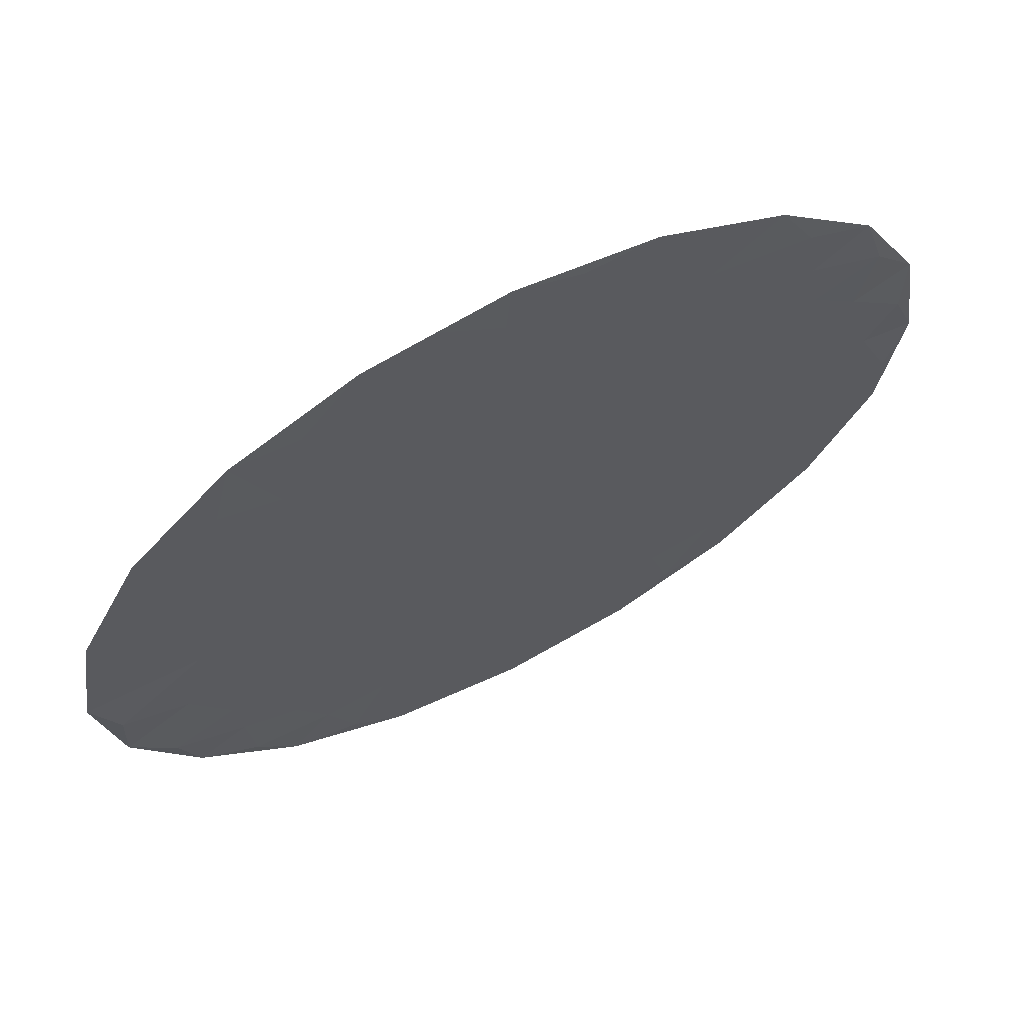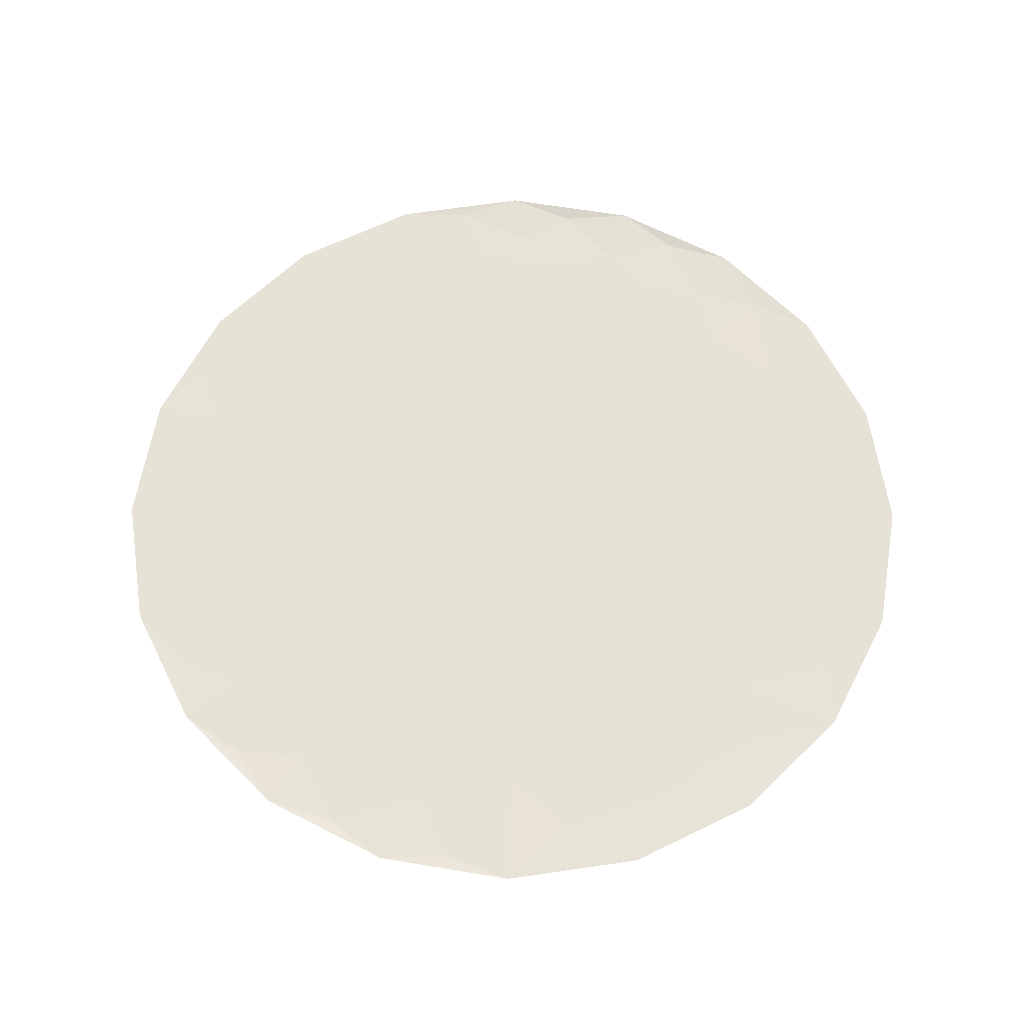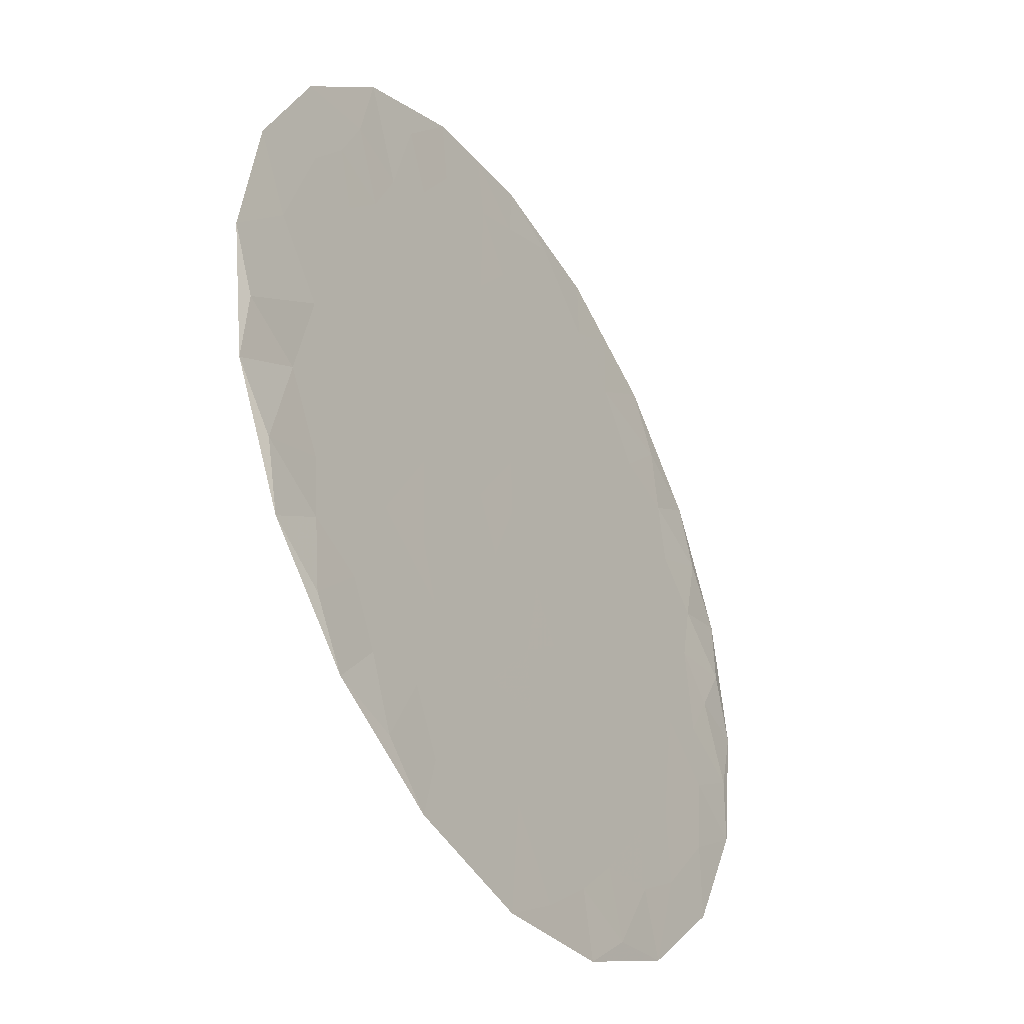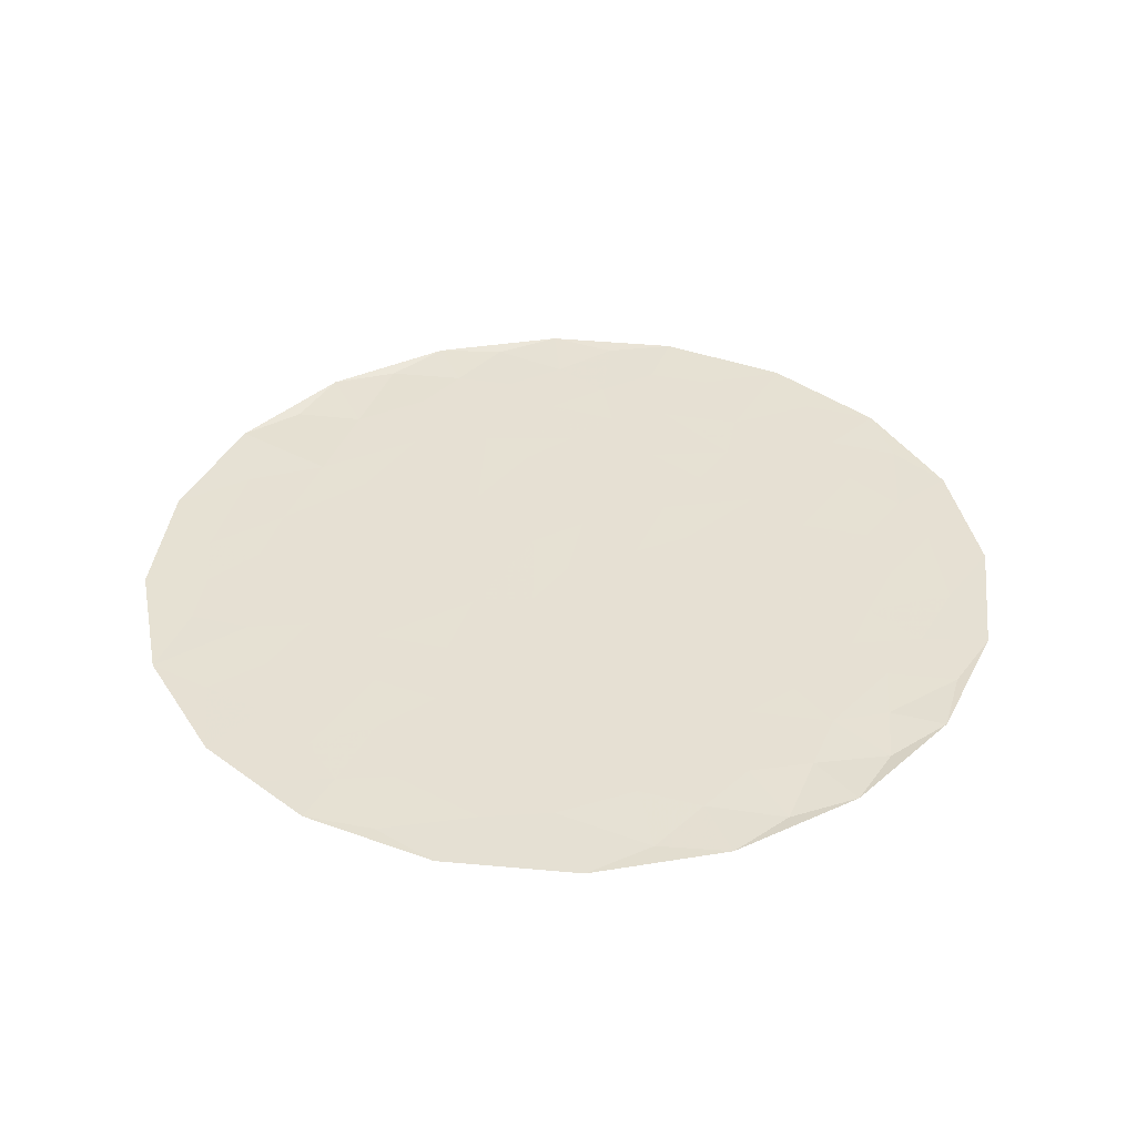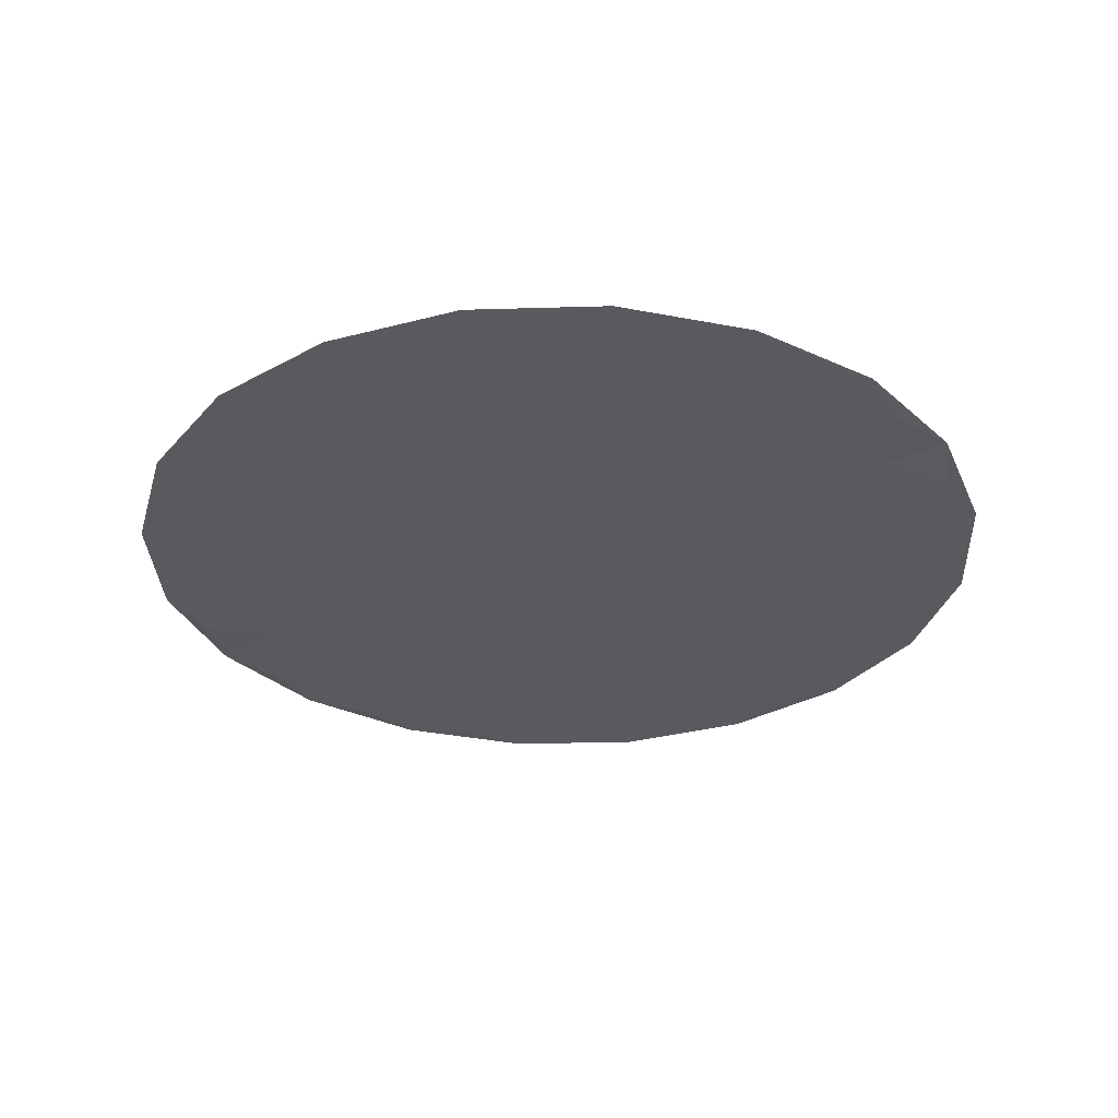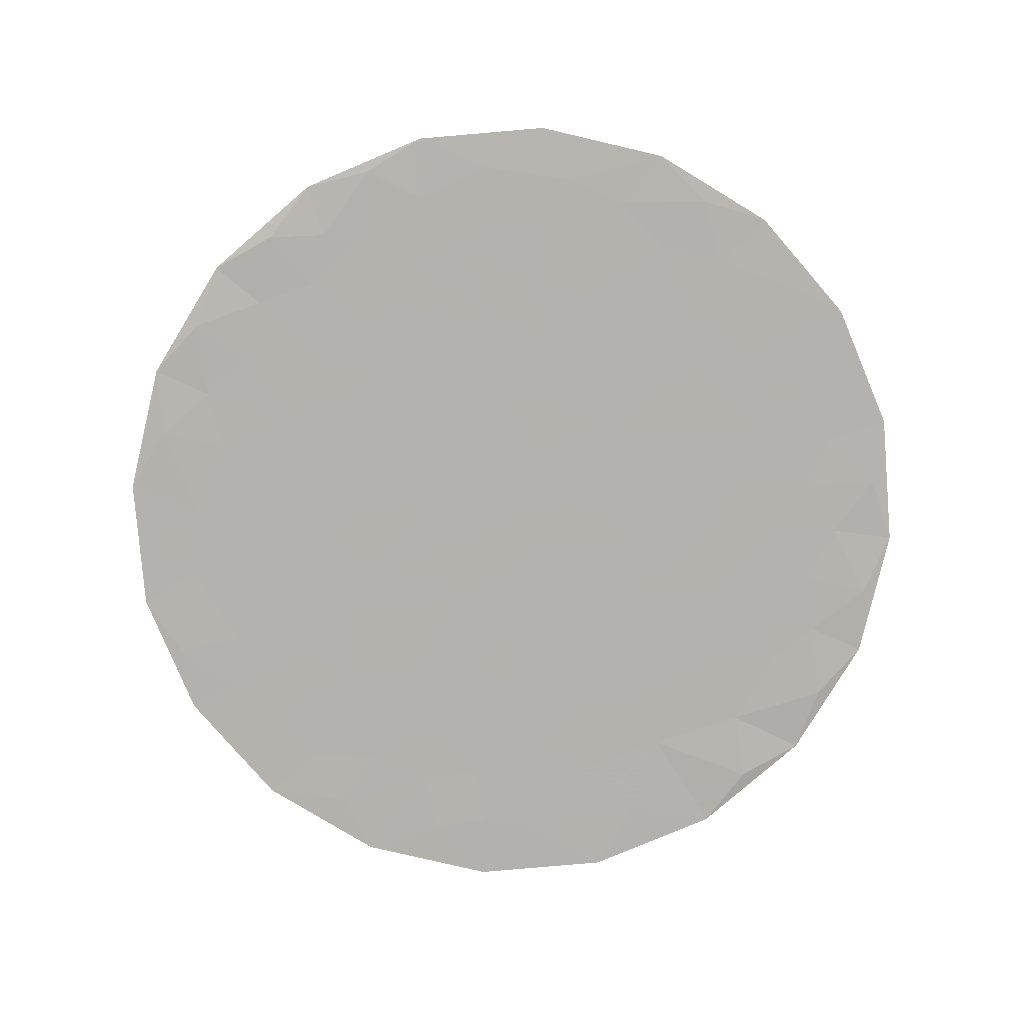
<metadata>
{"format":"obj","ext":"obj","renderer":"f3d","projection":"perspective","resolution":1024,"background":"white","views":[{"elev":66.8,"azim":152.8,"up":"+Y"},{"elev":63.0,"azim":90.5,"up":"+Z"},{"elev":-40.5,"azim":121.7,"up":"+Y"},{"elev":38.5,"azim":-146.3,"up":"+Z"},{"elev":-31.2,"azim":-168.5,"up":"+Z"},{"elev":-79.7,"azim":-58.2,"up":"+Z"}]}
</metadata>
<code>
v 0.9901 -0.0004584 0.001543
v 0.9408 0.3097 0.0006366
v 0.8006 0.5877 0.0007009
v 0.5803 0.8084 0.000545
v 0.3049 0.9481 0.0001057
v 3.406e-05 0.9969 0.0006243
v -0.3047 0.9485 0.0003737
v -0.5804 0.8076 0.0007861
v -0.8001 0.5876 0.002744
v -0.941 0.3093 0.004235
v -0.9907 8.49e-05 0.003914
v -0.942 -0.3091 0.001271
v -0.8006 -0.5878 0.0009672
v -0.5813 -0.8075 0.0008315
v -0.3049 -0.9485 0.0007631
v 6.51e-05 -0.997 0.0001674
v 0.3054 -0.9487 0.0005139
v 0.5811 -0.8074 0.002037
v 0.7998 -0.5878 0.003473
v 0.9412 -0.3103 0.003736
v 0.0001084 -3.833e-05 -0.0001349
v -0.356 0.357 -1.702e-05
v -0.4484 -0.2292 9.819e-05
v 0.07887 -0.499 7.998e-05
v 0.4975 -0.07897 4.842e-05
v 0.2287 0.4501 0.0001495
v -0.5404 0.5456 4.629e-05
v -0.655 0.6622 -0.001166
v -0.7037 0.362 -2.504e-05
v -0.68 0.5066 -9.305e-05
v -0.8436 0.4343 -0.002373
v -0.7779 0.1242 -4.73e-05
v -0.5294 0.3693 7.945e-05
v -0.6089 0.2011 -6.641e-05
v -0.6009 -0.04189 -6.235e-07
v -0.6554 0.07805 7.985e-05
v -0.8077 0.2645 -0.0001531
v -0.9335 0.1494 -0.002786
v -0.8027 -0.08118 -4.738e-05
v -0.8667 0.03089 -0.0008065
v -0.9427 -0.1508 -0.00032
v -0.6646 -0.2534 -8.328e-06
v -0.6887 -0.1304 -0.0001204
v -0.3072 0.0465 3.692e-05
v -0.813 -0.2322 -0.0003227
v -0.7963 -0.4096 -0.0005404
v -0.5271 -0.5059 -0.0001352
v -0.6435 -0.4062 -4.38e-05
v -0.5063 -0.3618 -2.761e-05
v -0.2256 -0.4775 5.912e-05
v -0.38 -0.4539 0.0001198
v -0.3813 -0.688 7.562e-05
v -0.4359 -0.06099 9.989e-07
v -0.4661 0.1083 8.13e-05
v -0.3398 0.2007 -1.056e-05
v -0.1321 0.1646 -2.376e-05
v -0.5329 -0.6606 -0.0001995
v -0.6542 -0.5784 -0.000252
v -0.4257 -0.8428 -0.001117
v -0.1554 0.01025 -2.215e-05
v -0.2624 -0.1592 4.103e-05
v -0.2821 -0.3225 -6.971e-05
v -0.06259 -0.3303 2.719e-05
v 0.1132 0.2264 0.0001164
v -0.07305 -0.4828 -0.000182
v -0.02316 -0.7381 1.335e-05
v 0.2291 -0.2295 1.372e-05
v 0.00468 0.1393 -2.844e-05
v 0.1026 -0.3358 6.637e-05
v 0.06638 -0.1634 -3.161e-06
v -0.09833 -0.1448 -1.992e-05
v -0.1702 -0.2548 -0.0001708
v -0.2533 0.646 4.872e-05
v 0.4131 0.2109 -1.06e-05
v 0.1342 -0.8542 -2.838e-05
v 0.3417 -0.6763 -1.555e-05
v 0.1473 -0.6699 6.723e-05
v 0.2719 -0.8057 -4.282e-05
v 0.4263 -0.8442 -0.001124
v -0.1956 -0.6641 7.603e-05
v -0.2732 -0.7974 -0.0001038
v -0.1419 -0.9046 -0.0001682
v -0.0733 -0.6153 -0.0001351
v 0.2472 0.01775 -7.073e-05
v 0.1275 -0.04332 0.0001205
v 0.3408 -0.1133 -1.136e-05
v 0.2613 0.1748 -8.341e-05
v 0.3069 0.3196 -1.063e-05
v 0.5512 0.4576 -7.215e-07
v 0.4482 0.3536 4.26e-06
v -0.431 0.697 -6.267e-05
v -0.3086 0.7923 -2.228e-05
v -0.08904 0.794 1.949e-05
v -0.4404 0.8739 0.0005596
v -0.1475 0.9418 -0.0007272
v -0.0144 0.5438 -4.609e-05
v 0.1279 0.8184 -1.051e-05
v -0.1101 0.6511 -4.516e-05
v 0.04005 0.6899 -0.0002287
v 0.1353 0.5707 0.0001078
v 0.3723 0.6603 -0.0001027
v 0.1524 0.9722 0.0003637
v 0.01244 0.87 -0.0001804
v 0.3796 0.4994 -0.0001158
v 0.2833 0.7911 0.0001287
v 0.4318 0.7981 -0.0004443
v -0.3731 0.526 2.647e-05
v -0.191 0.4608 3.037e-07
v -0.2079 0.3036 -0.000116
v 0.5578 -0.563 -6.089e-05
v 0.468 -0.3282 0.0001602
v 0.2873 -0.4452 -4.603e-05
v 0.2477 -0.5769 -0.0001467
v 0.4878 -0.6931 -3.442e-05
v 0.6689 -0.6757 -0.001527
v 0.6993 -0.3728 -6.983e-05
v 0.3331 -0.3166 -0.0001679
v 0.4076 -0.5379 9.83e-05
v 0.57 -0.4235 -8.624e-05
v 0.6854 -0.5109 -0.0002204
v 0.8441 -0.435 -0.00199
v 0.6083 -0.2184 -6.883e-05
v 0.7878 -0.2134 5.52e-05
v 0.9335 -0.1501 -0.002894
v 0.4036 0.0508 1.319e-05
v 0.6851 0.2172 -1.259e-05
v 0.5514 0.1217 -0.0001355
v 0.5537 0.2622 -6.431e-05
v 0.735 0.001509 0.0001034
v 0.6037 -0.0005442 -0.0001037
v 0.855 0.1439 -0.0002655
v 0.6215 0.6283 -0.0005229
v 0.4894 0.585 6.728e-05
v 0.06706 0.3925 -7.897e-05
v -0.07741 0.3696 3.093e-05
v 0.767 0.3953 -0.0001644
v 0.6808 0.5031 -0.0003127
v 0.6407 0.361 -0.0002646
f 42 46 48
f 28 30 27
f 62 49 51
f 38 32 37
f 30 28 9
f 80 81 82
f 107 33 22
f 75 66 16
f 111 119 122
f 39 43 35
f 34 33 29
f 29 31 37
f 56 109 55
f 30 29 33
f 91 8 28
f 100 101 105
f 66 75 77
f 31 30 9
f 27 91 28
f 33 107 27
f 25 111 122
f 68 85 64
f 103 97 102
f 110 118 114
f 30 31 29
f 90 138 89
f 23 53 35
f 95 92 93
f 94 91 92
f 64 87 88
f 131 126 129
f 61 71 60
f 88 90 104
f 75 17 78
f 69 70 63
f 112 118 111
f 8 9 28
f 49 42 48
f 9 10 31
f 37 31 10
f 39 35 36
f 54 33 34
f 30 33 27
f 29 37 34
f 32 36 34
f 35 54 36
f 32 40 39
f 68 60 21
f 39 36 32
f 54 35 53
f 38 37 10
f 34 37 32
f 10 11 38
f 40 38 11
f 41 39 40
f 43 23 35
f 38 40 32
f 41 40 11
f 11 12 41
f 45 41 12
f 45 42 43
f 45 12 46
f 45 43 39
f 23 43 42
f 44 56 55
f 33 54 55
f 41 45 39
f 46 12 13
f 48 46 58
f 42 45 46
f 57 58 14
f 50 51 52
f 58 46 13
f 49 48 47
f 51 49 47
f 42 49 23
f 52 51 47
f 62 50 72
f 52 47 57
f 51 50 62
f 59 52 57
f 82 66 80
f 53 23 61
f 54 53 44
f 55 54 44
f 36 54 34
f 44 60 56
f 33 55 22
f 68 56 60
f 135 108 109
f 58 57 47
f 59 57 14
f 48 58 47
f 14 58 13
f 14 15 59
f 81 59 15
f 61 44 53
f 44 61 60
f 23 49 62
f 72 50 63
f 63 50 65
f 23 62 61
f 69 63 24
f 63 70 71
f 70 85 21
f 105 5 97
f 50 52 80
f 24 63 65
f 65 83 24
f 80 83 50
f 111 117 112
f 84 86 125
f 68 21 85
f 135 64 134
f 69 24 112
f 70 69 67
f 67 86 85
f 60 71 21
f 61 62 72
f 21 71 70
f 63 71 72
f 61 72 71
f 56 68 135
f 103 95 93
f 131 136 126
f 74 90 88
f 16 17 75
f 76 78 79
f 115 110 114
f 77 24 83
f 78 77 75
f 113 77 76
f 79 78 17
f 77 78 76
f 17 18 79
f 79 18 114
f 81 80 52
f 83 80 66
f 59 81 52
f 81 15 82
f 15 16 82
f 66 82 16
f 83 66 77
f 50 83 65
f 84 85 86
f 87 84 125
f 67 85 70
f 85 84 64
f 69 112 117
f 125 86 25
f 88 87 74
f 64 84 87
f 128 138 90
f 64 88 26
f 132 89 137
f 101 104 133
f 74 127 128
f 133 89 132
f 107 91 27
f 92 91 73
f 92 73 93
f 94 92 7
f 98 93 73
f 97 5 102
f 7 8 94
f 91 94 8
f 6 7 95
f 92 95 7
f 107 108 73
f 64 26 134
f 99 93 98
f 99 96 100
f 108 98 73
f 99 98 96
f 96 134 100
f 99 97 103
f 101 100 26
f 97 99 100
f 26 88 104
f 106 5 105
f 5 6 102
f 103 102 6
f 95 103 6
f 99 103 93
f 89 104 90
f 101 26 104
f 100 105 97
f 106 105 101
f 106 101 133
f 5 106 4
f 108 107 22
f 91 107 73
f 109 108 22
f 108 96 98
f 55 109 22
f 64 135 68
f 116 122 119
f 111 25 86
f 117 86 67
f 120 116 119
f 113 24 77
f 112 113 118
f 118 113 76
f 24 113 112
f 79 114 76
f 115 114 18
f 18 19 115
f 120 115 19
f 121 116 120
f 123 122 116
f 86 117 111
f 69 117 67
f 114 118 76
f 118 110 119
f 118 119 111
f 120 119 110
f 115 120 110
f 121 120 19
f 19 20 121
f 123 121 20
f 116 121 123
f 122 123 129
f 20 124 123
f 131 2 136
f 20 1 124
f 129 124 1
f 127 126 128
f 87 125 74
f 127 74 125
f 130 127 125
f 25 130 125
f 122 129 130
f 126 136 138
f 74 128 90
f 129 123 124
f 127 130 126
f 122 130 25
f 126 130 129
f 129 1 131
f 1 2 131
f 3 4 132
f 4 106 133
f 89 133 104
f 133 132 4
f 100 134 26
f 96 108 135
f 56 135 109
f 96 135 134
f 2 3 136
f 3 132 137
f 138 137 89
f 3 137 136
f 126 138 128
f 137 138 136

</code>
